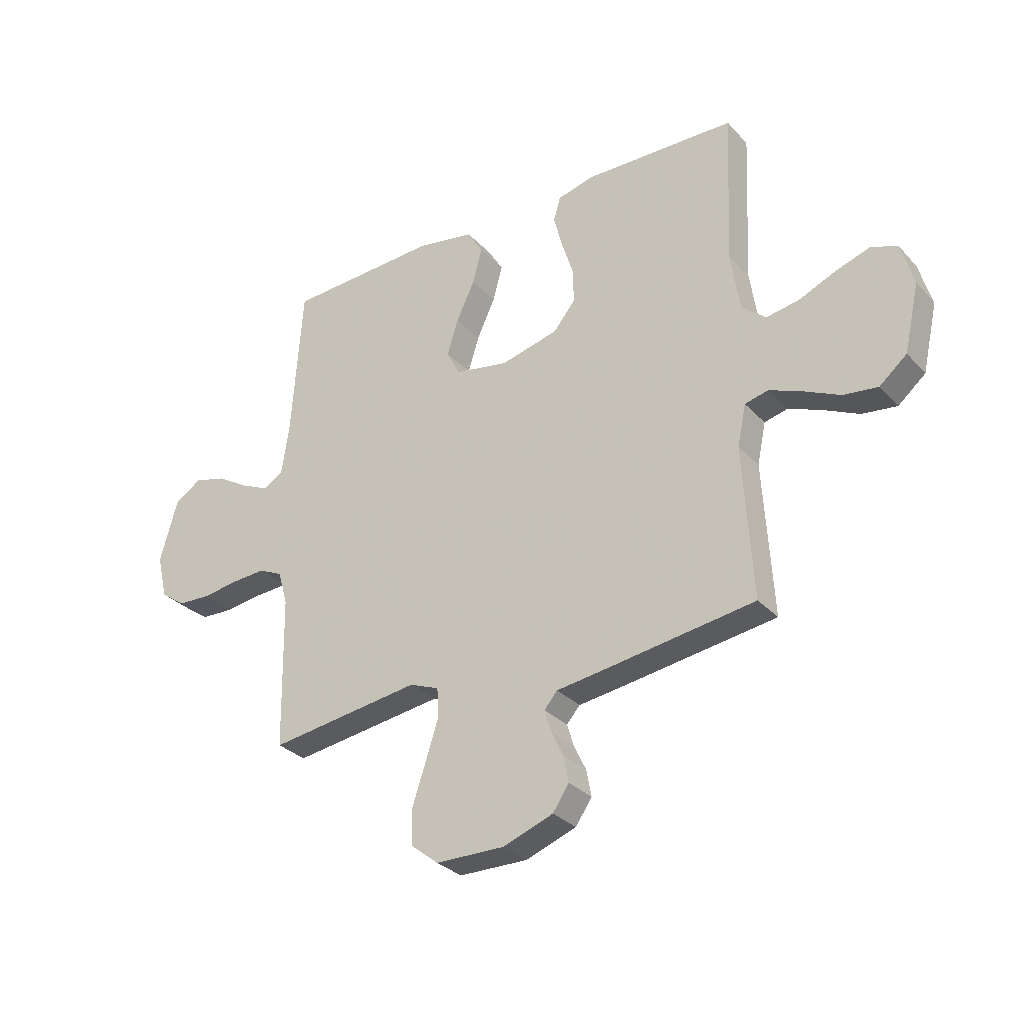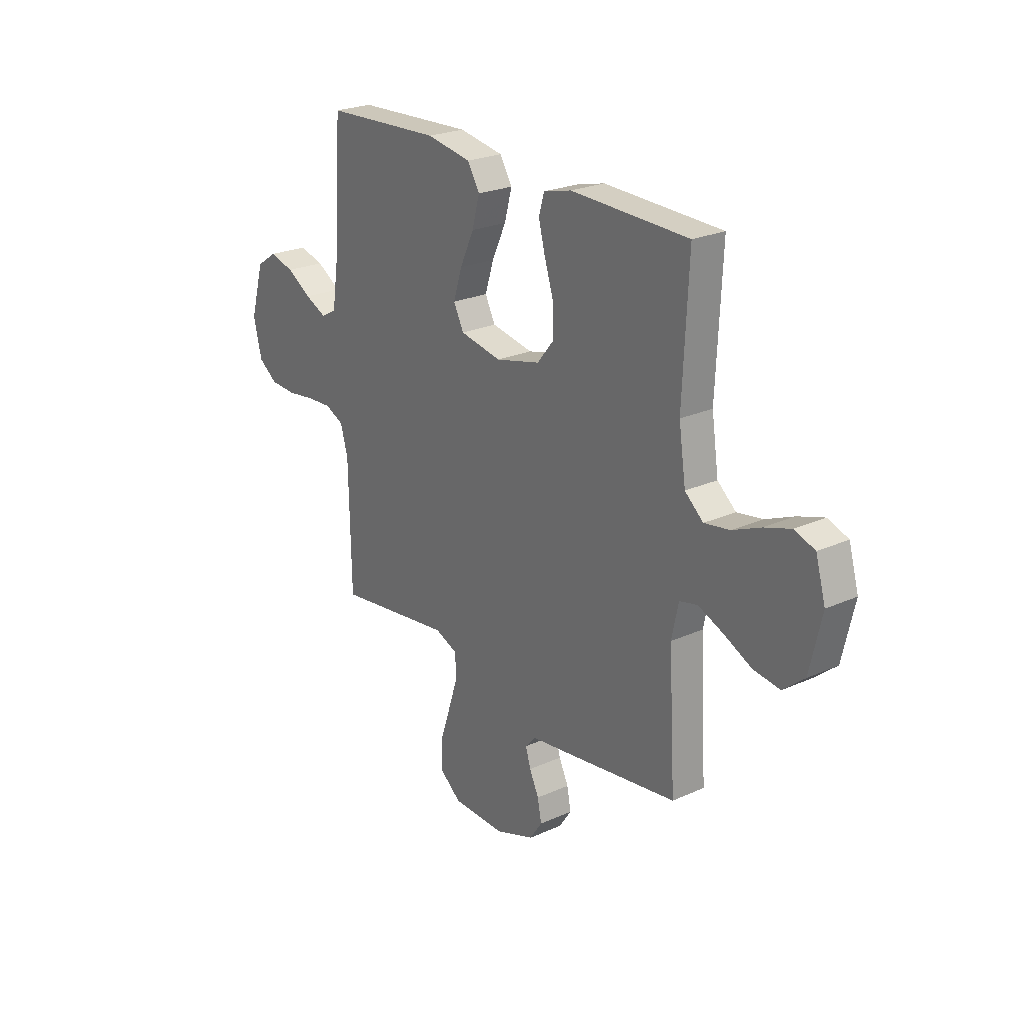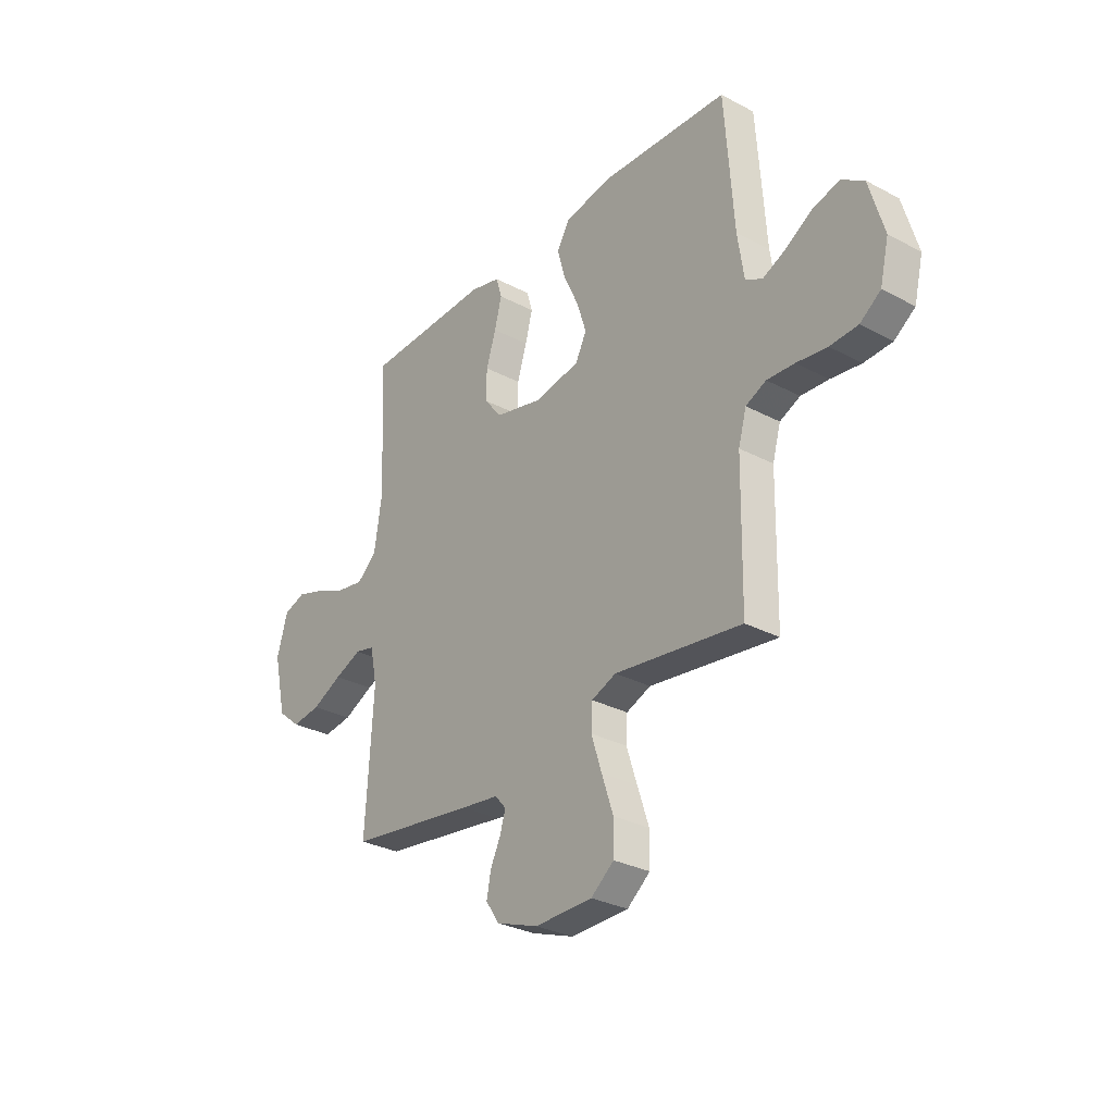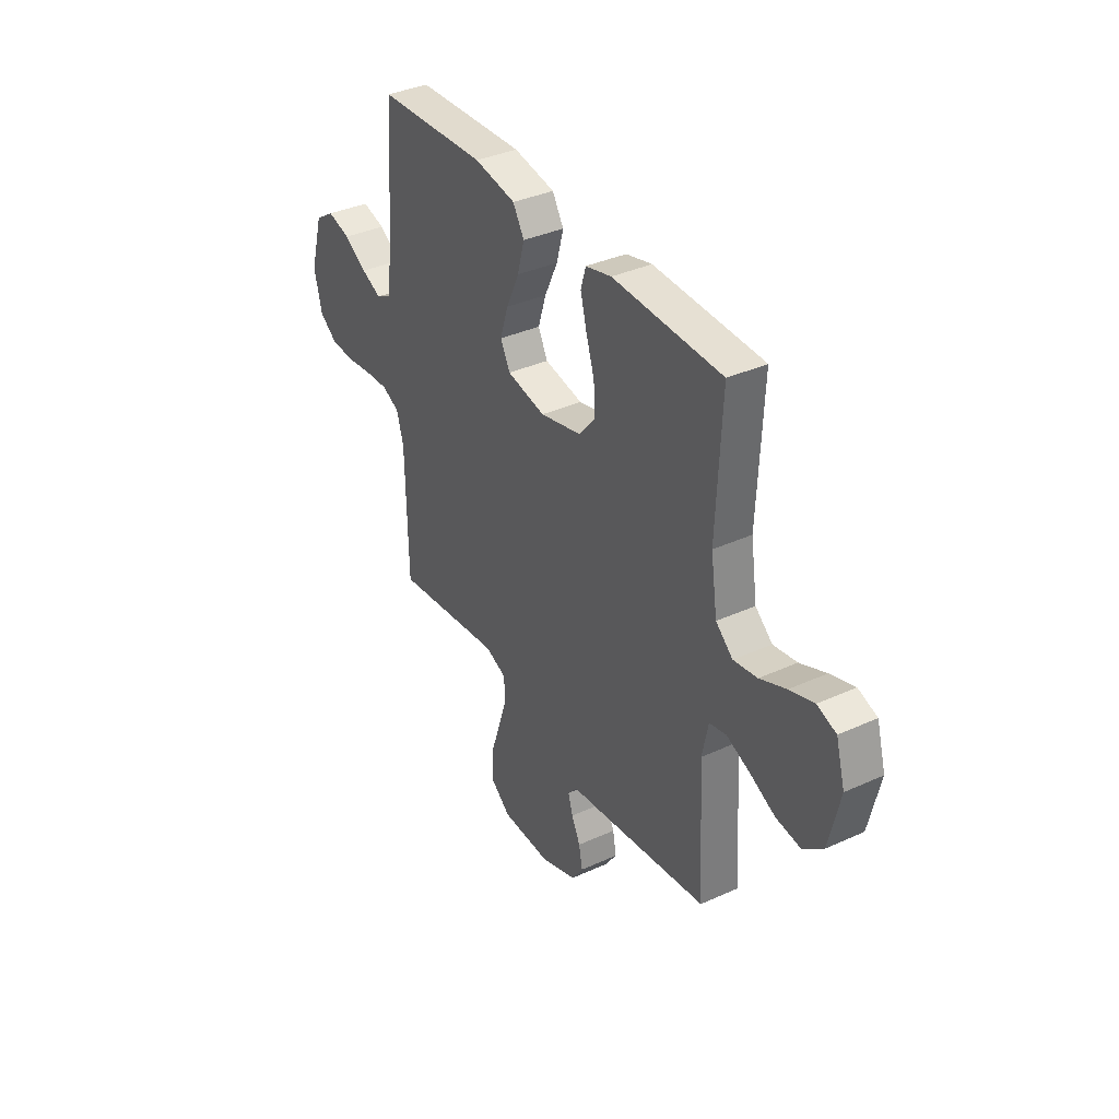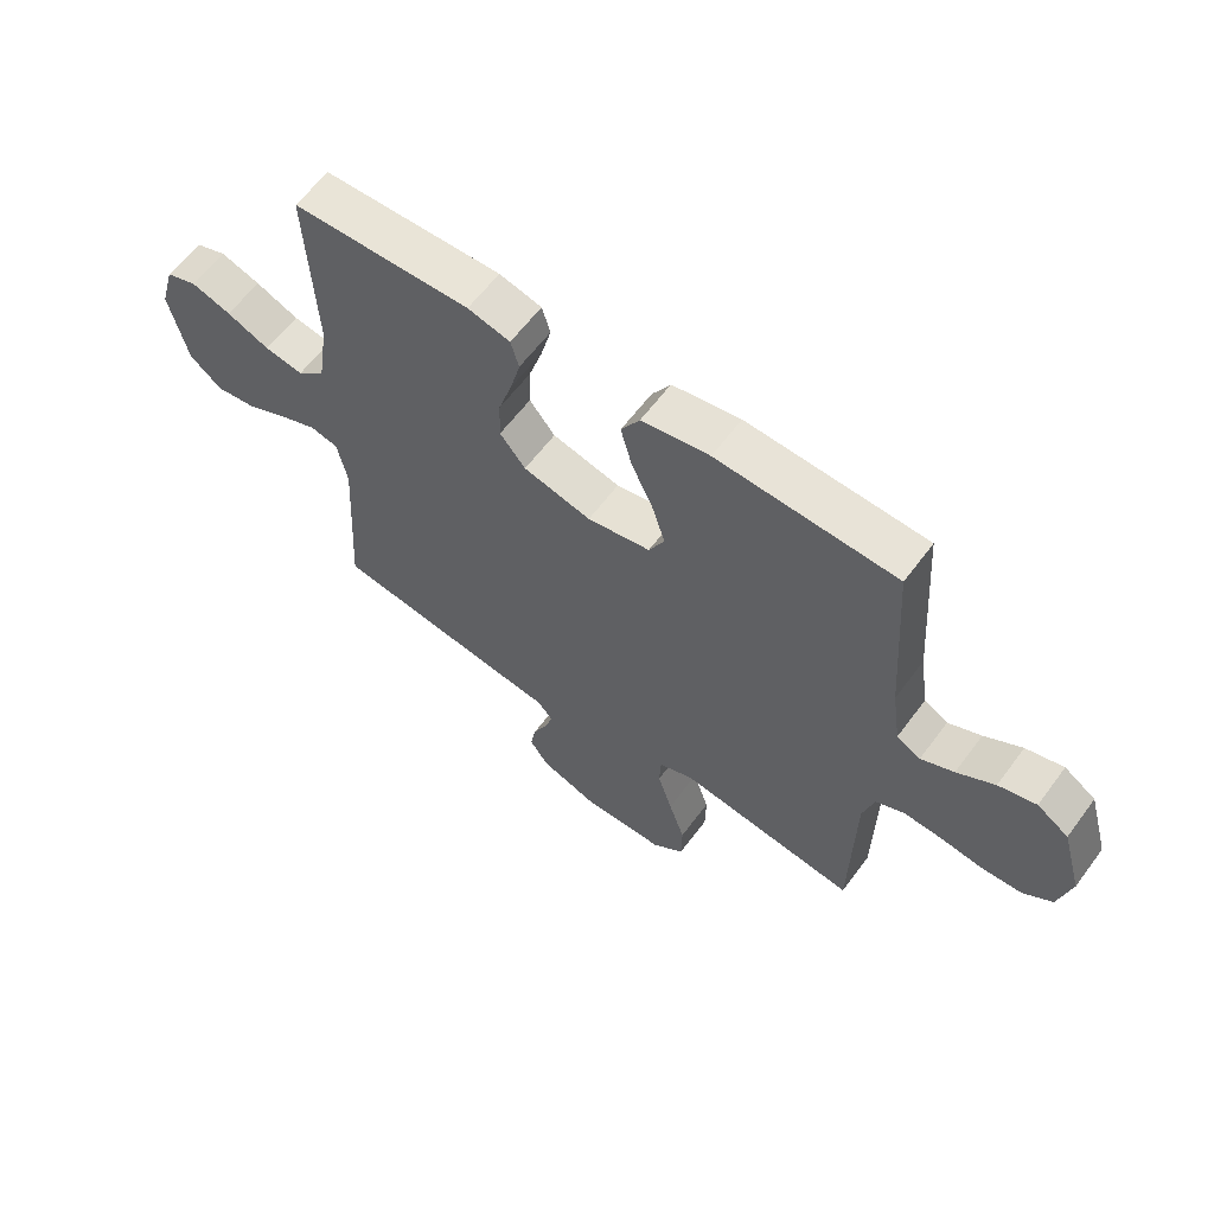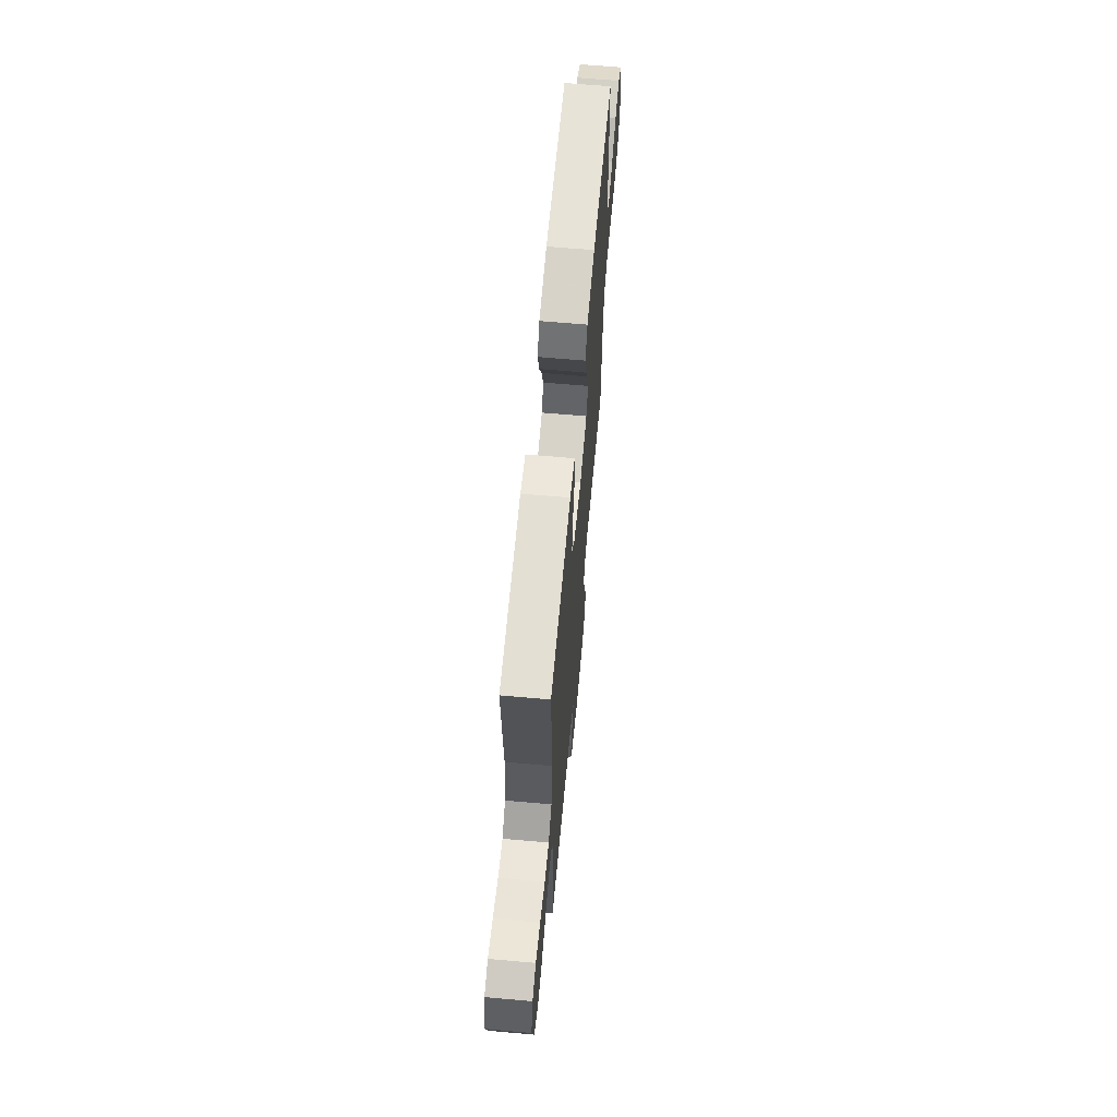
<metadata>
{"format":"obj","ext":"obj","renderer":"f3d","projection":"perspective","resolution":1024,"background":"white","views":[{"elev":-30.4,"azim":-145.7,"up":"+Z"},{"elev":24.1,"azim":-126.8,"up":"+Z"},{"elev":-30.1,"azim":52.4,"up":"+Z"},{"elev":36.8,"azim":-120.5,"up":"+Z"},{"elev":61.1,"azim":36.5,"up":"+Z"},{"elev":65.3,"azim":-84.9,"up":"+Z"}]}
</metadata>
<code>
v 0.5 0.07 0.5
v 0.521 0.07 0.2
v 0.536 0.07 0.099
v 0.576 0.07 0.077
v 0.631 0.07 0.102
v 0.694 0.07 0.14
v 0.757 0.07 0.157
v 0.81 0.07 0.122
v 0.845 0.07 0
v 0.824 0.07 -0.087
v 0.775 0.07 -0.122
v 0.709 0.07 -0.125
v 0.637 0.07 -0.115
v 0.572 0.07 -0.111
v 0.524 0.07 -0.133
v 0.505 0.07 -0.2
v 0.5 0.07 -0.5
v 0.2 0.07 -0.459
v 0.142 0.07 -0.482
v 0.139 0.07 -0.539
v 0.164 0.07 -0.616
v 0.191 0.07 -0.697
v 0.19 0.07 -0.768
v 0.136 0.07 -0.811
v 0 0.07 -0.813
v -0.099 0.07 -0.777
v -0.131 0.07 -0.73
v -0.121 0.07 -0.678
v -0.097 0.07 -0.628
v -0.084 0.07 -0.585
v -0.11 0.07 -0.555
v -0.2 0.07 -0.543
v -0.5 0.07 -0.5
v -0.482 0.07 -0.2
v -0.499 0.07 -0.119
v -0.545 0.07 -0.108
v -0.609 0.07 -0.134
v -0.68 0.07 -0.168
v -0.748 0.07 -0.177
v -0.802 0.07 -0.132
v -0.832 0.07 0
v -0.807 0.07 0.087
v -0.755 0.07 0.105
v -0.688 0.07 0.083
v -0.616 0.07 0.052
v -0.551 0.07 0.041
v -0.504 0.07 0.081
v -0.486 0.07 0.2
v -0.5 0.07 0.5
v -0.2 0.07 0.508
v -0.129 0.07 0.49
v -0.115 0.07 0.443
v -0.132 0.07 0.378
v -0.155 0.07 0.306
v -0.157 0.07 0.237
v -0.114 0.07 0.184
v 0 0.07 0.156
v 0.106 0.07 0.176
v 0.132 0.07 0.227
v 0.11 0.07 0.297
v 0.074 0.07 0.374
v 0.055 0.07 0.444
v 0.086 0.07 0.495
v 0.2 0.07 0.515
v 0.5 0 0.5
v 0.521 0 0.2
v 0.536 0 0.099
v 0.576 0 0.077
v 0.631 0 0.102
v 0.694 0 0.14
v 0.757 0 0.157
v 0.81 0 0.122
v 0.845 0 0
v 0.824 0 -0.087
v 0.775 0 -0.122
v 0.709 0 -0.125
v 0.637 0 -0.115
v 0.572 0 -0.111
v 0.524 0 -0.133
v 0.505 0 -0.2
v 0.5 0 -0.5
v 0.2 0 -0.459
v 0.142 0 -0.482
v 0.139 0 -0.539
v 0.164 0 -0.616
v 0.191 0 -0.697
v 0.19 0 -0.768
v 0.136 0 -0.811
v 0 0 -0.813
v -0.099 0 -0.777
v -0.131 0 -0.73
v -0.121 0 -0.678
v -0.097 0 -0.628
v -0.084 0 -0.585
v -0.11 0 -0.555
v -0.2 0 -0.543
v -0.5 0 -0.5
v -0.482 0 -0.2
v -0.499 0 -0.119
v -0.545 0 -0.108
v -0.609 0 -0.134
v -0.68 0 -0.168
v -0.748 0 -0.177
v -0.802 0 -0.132
v -0.832 0 0
v -0.807 0 0.087
v -0.755 0 0.105
v -0.688 0 0.083
v -0.616 0 0.052
v -0.551 0 0.041
v -0.504 0 0.081
v -0.486 0 0.2
v -0.5 0 0.5
v -0.2 0 0.508
v -0.129 0 0.49
v -0.115 0 0.443
v -0.132 0 0.378
v -0.155 0 0.306
v -0.157 0 0.237
v -0.114 0 0.184
v 0 0 0.156
v 0.106 0 0.176
v 0.132 0 0.227
v 0.11 0 0.297
v 0.074 0 0.374
v 0.055 0 0.444
v 0.086 0 0.495
v 0.2 0 0.515
f 64 1 2
f 63 64 2
f 62 63 2
f 61 62 2
f 60 61 2
f 59 60 2 3
f 58 59 3 4
f 57 58 4
f 52 53 54
f 51 52 54
f 50 51 54
f 49 50 54
f 48 49 54
f 47 48 54 55
f 46 47 55 56
f 43 44 45
f 42 43 45
f 41 42 45
f 40 41 45
f 39 40 45
f 38 39 45
f 37 38 45
f 36 37 45 46
f 46 56 57
f 36 46 57
f 35 36 57
f 31 32 33 34
f 27 28 29
f 26 27 29
f 25 26 29
f 24 25 29
f 23 24 29
f 22 23 29
f 21 22 29
f 20 21 29 30
f 19 20 30 31
f 16 17 18
f 35 57 4
f 34 35 4
f 31 34 4
f 19 31 4
f 18 19 4
f 16 18 4
f 15 16 4
f 11 12 13
f 10 11 13
f 9 10 13
f 8 9 13
f 7 8 13
f 6 7 13
f 5 6 13
f 14 15 4 5
f 5 13 14
f 66 65 128
f 66 128 127
f 66 127 126
f 66 126 125
f 66 125 124
f 67 66 124 123
f 68 67 123 122
f 68 122 121
f 118 117 116
f 118 116 115
f 118 115 114
f 118 114 113
f 118 113 112
f 119 118 112 111
f 120 119 111 110
f 109 108 107
f 109 107 106
f 109 106 105
f 109 105 104
f 109 104 103
f 109 103 102
f 109 102 101
f 110 109 101 100
f 121 120 110
f 121 110 100
f 121 100 99
f 98 97 96 95
f 93 92 91
f 93 91 90
f 93 90 89
f 93 89 88
f 93 88 87
f 93 87 86
f 93 86 85
f 94 93 85 84
f 95 94 84 83
f 82 81 80
f 68 121 99
f 68 99 98
f 68 98 95
f 68 95 83
f 68 83 82
f 68 82 80
f 68 80 79
f 77 76 75
f 77 75 74
f 77 74 73
f 77 73 72
f 77 72 71
f 77 71 70
f 77 70 69
f 69 68 79 78
f 78 77 69
f 1 65 66 2
f 2 66 67 3
f 3 67 68 4
f 4 68 69 5
f 5 69 70 6
f 6 70 71 7
f 7 71 72 8
f 8 72 73 9
f 9 73 74 10
f 10 74 75 11
f 11 75 76 12
f 12 76 77 13
f 13 77 78 14
f 14 78 79 15
f 15 79 80 16
f 16 80 81 17
f 17 81 82 18
f 18 82 83 19
f 19 83 84 20
f 20 84 85 21
f 21 85 86 22
f 22 86 87 23
f 23 87 88 24
f 24 88 89 25
f 25 89 90 26
f 26 90 91 27
f 27 91 92 28
f 28 92 93 29
f 29 93 94 30
f 30 94 95 31
f 31 95 96 32
f 32 96 97 33
f 33 97 98 34
f 34 98 99 35
f 35 99 100 36
f 36 100 101 37
f 37 101 102 38
f 38 102 103 39
f 39 103 104 40
f 40 104 105 41
f 41 105 106 42
f 42 106 107 43
f 43 107 108 44
f 44 108 109 45
f 45 109 110 46
f 46 110 111 47
f 47 111 112 48
f 48 112 113 49
f 49 113 114 50
f 50 114 115 51
f 51 115 116 52
f 52 116 117 53
f 53 117 118 54
f 54 118 119 55
f 55 119 120 56
f 56 120 121 57
f 57 121 122 58
f 58 122 123 59
f 59 123 124 60
f 60 124 125 61
f 61 125 126 62
f 62 126 127 63
f 63 127 128 64
f 64 128 65 1

</code>
